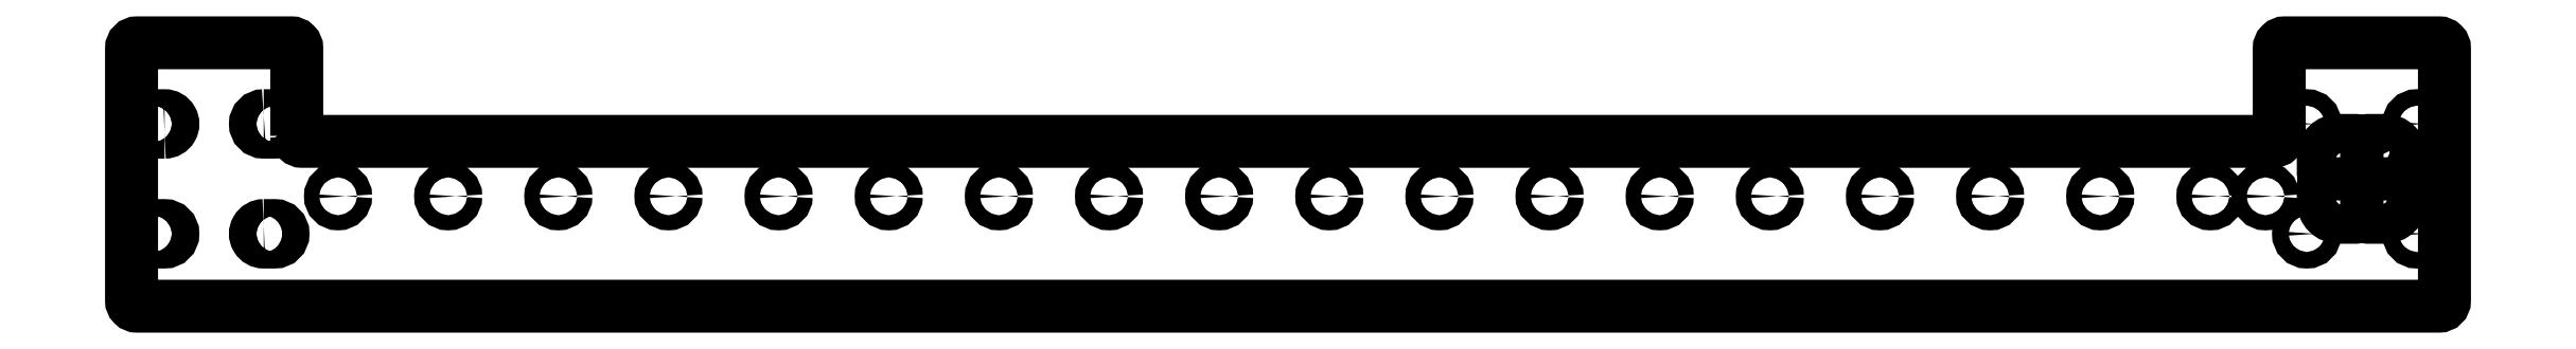
<metadata>
{"format":"dxf","ext":"dxf","renderer":"ezdxf+matplotlib","layout":"modelspace","background":"white","min_lineweight":24,"dpi":150}
</metadata>
<code>
0
SECTION
2
ENTITIES
0
CIRCLE
8
0
10
162.5
20
5
30
0
40
1.375
210
0
220
0
230
1
0
CIRCLE
8
0
10
142.5
20
5
30
0
40
1.375
210
0
220
0
230
1
0
CIRCLE
8
0
10
122.5
20
5
30
0
40
1.375
210
0
220
0
230
1
0
CIRCLE
8
0
10
102.5
20
5
30
0
40
1.375
210
0
220
0
230
1
0
CIRCLE
8
0
10
82.5
20
5
30
0
40
1.375
210
0
220
0
230
1
0
CIRCLE
8
0
10
62.5
20
5
30
0
40
1.375
210
0
220
0
230
1
0
CIRCLE
8
0
10
42.5
20
5
30
0
40
1.375
210
0
220
0
230
1
0
CIRCLE
8
0
10
22.5
20
5
30
0
40
1.375
210
0
220
0
230
1
0
CIRCLE
8
0
10
2.5
20
5
30
0
40
1.375
210
0
220
0
230
1
0
CIRCLE
8
0
10
-17.5
20
5
30
0
40
1.375
210
0
220
0
230
1
0
CIRCLE
8
0
10
-37.5
20
5
30
0
40
1.375
210
0
220
0
230
1
0
CIRCLE
8
0
10
-57.5
20
5
30
0
40
1.375
210
0
220
0
230
1
0
CIRCLE
8
0
10
-77.5
20
5
30
0
40
1.375
210
0
220
0
230
1
0
CIRCLE
8
0
10
-97.5
20
5
30
0
40
1.375
210
0
220
0
230
1
0
CIRCLE
8
0
10
-117.5
20
5
30
0
40
1.375
210
0
220
0
230
1
0
CIRCLE
8
0
10
-137.5
20
5
30
0
40
1.375
210
0
220
0
230
1
0
CIRCLE
8
0
10
-157.5
20
5
30
0
40
1.375
210
0
220
0
230
1
0
CIRCLE
8
0
10
-177.5
20
5
30
0
40
1.375
210
0
220
0
230
1
0
LWPOLYLINE
8
0
90
16
70
1
43
0
10
-185
20
16
42
0.4142
10
-184
20
15
10
174
20
15
42
0.4142
10
175
20
16
10
175
20
31.94
42
-0.4142
10
176
20
32.94
10
204
20
32.94
42
-0.4142
10
205
20
31.94
10
205
20
-14
42
-0.4142
10
204
20
-15
10
-214
20
-15
42
-0.4142
10
-215
20
-14
10
-215
20
31.94
42
-0.4142
10
-214
20
32.94
10
-186
20
32.94
42
-0.4142
10
-185
20
31.94
0
LWPOLYLINE
8
0
90
4
70
1
43
0
10
-211
20
-0.325
10
-209
20
-0.325
42
-1
10
-209
20
-3.325
10
-211
20
-3.325
42
-1
0
LWPOLYLINE
8
0
90
4
70
1
43
0
10
-191
20
-0.325
10
-189
20
-0.325
42
-1
10
-189
20
-3.325
10
-191
20
-3.325
42
-1
0
LWPOLYLINE
8
0
90
4
70
1
43
0
10
-209
20
16.68
10
-211
20
16.68
42
-1
10
-211
20
19.68
10
-209
20
19.68
42
-1
0
LWPOLYLINE
8
0
90
4
70
1
43
0
10
-191
20
19.68
10
-189
20
19.68
42
-1
10
-189
20
16.68
10
-191
20
16.68
42
-1
0
CIRCLE
8
0
10
200
20
-1.825
30
0
40
1.5
210
-0
220
0
230
1
0
CIRCLE
8
0
10
180
20
-1.825
30
0
40
1.5
210
-0
220
0
230
1
0
CIRCLE
8
0
10
200
20
18.17
30
0
40
1.5
210
-0
220
0
230
1
0
CIRCLE
8
0
10
180
20
18.17
30
0
40
1.5
210
-0
220
0
230
1
0
CIRCLE
8
0
10
172.5
20
5
30
0
40
1.375
210
0
220
0
230
1
0
LWPOLYLINE
8
0
90
8
70
1
43
0
10
189.1
20
9.3
10
189.1
20
14.92
42
0.4142
10
188.9
20
15.17
10
185.8
20
15.17
42
0.4142
10
183
20
12.37
10
183
20
9.3
42
0.4142
10
183.3
20
9.05
10
188.9
20
9.05
42
0.4142
0
LWPOLYLINE
8
0
90
11
70
1
43
0
10
190.9
20
14.92
10
190.9
20
11.1
42
0.4142
10
191.1
20
10.85
10
192.7
20
10.85
10
192.7
20
9.3
42
0.4142
10
192.9
20
9.05
10
196.7
20
9.05
42
0.4142
10
197
20
9.3
10
197
20
12.37
42
0.4142
10
194.2
20
15.17
10
191.1
20
15.17
42
0.4142
0
LWPOLYLINE
8
0
90
8
70
1
43
0
10
188.9
20
7.3
10
183.3
20
7.3
42
0.4142
10
183
20
7.05
10
183
20
3.975
42
0.4142
10
185.8
20
1.175
10
188.9
20
1.175
42
0.4142
10
189.1
20
1.425
10
189.1
20
7.05
42
0.4142
0
LWPOLYLINE
8
0
90
8
70
1
43
0
10
190.9
20
7.05
10
190.9
20
1.425
42
0.4142
10
191.1
20
1.175
10
194.2
20
1.175
42
0.4142
10
197
20
3.975
10
197
20
7.05
42
0.4142
10
196.7
20
7.3
10
191.1
20
7.3
42
0.4142
0
ENDSEC
0
EOF

</code>
